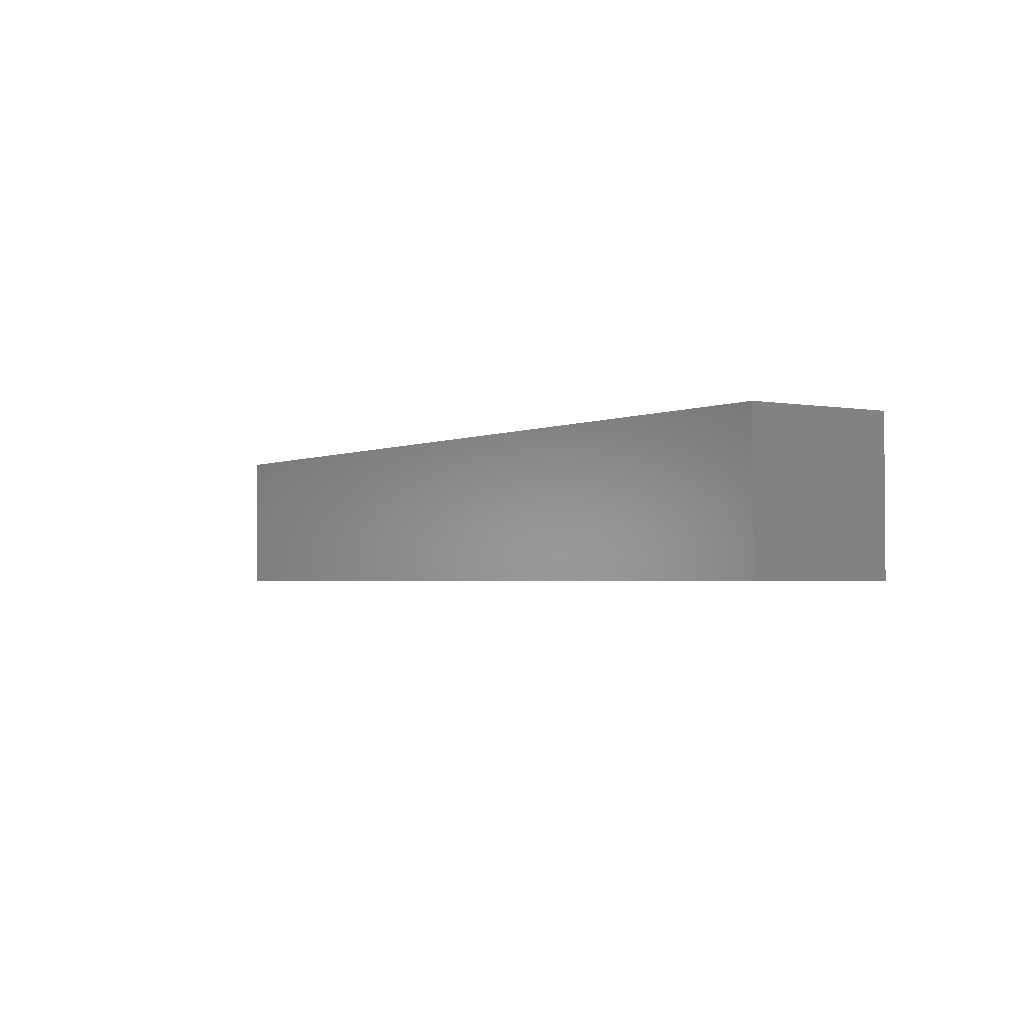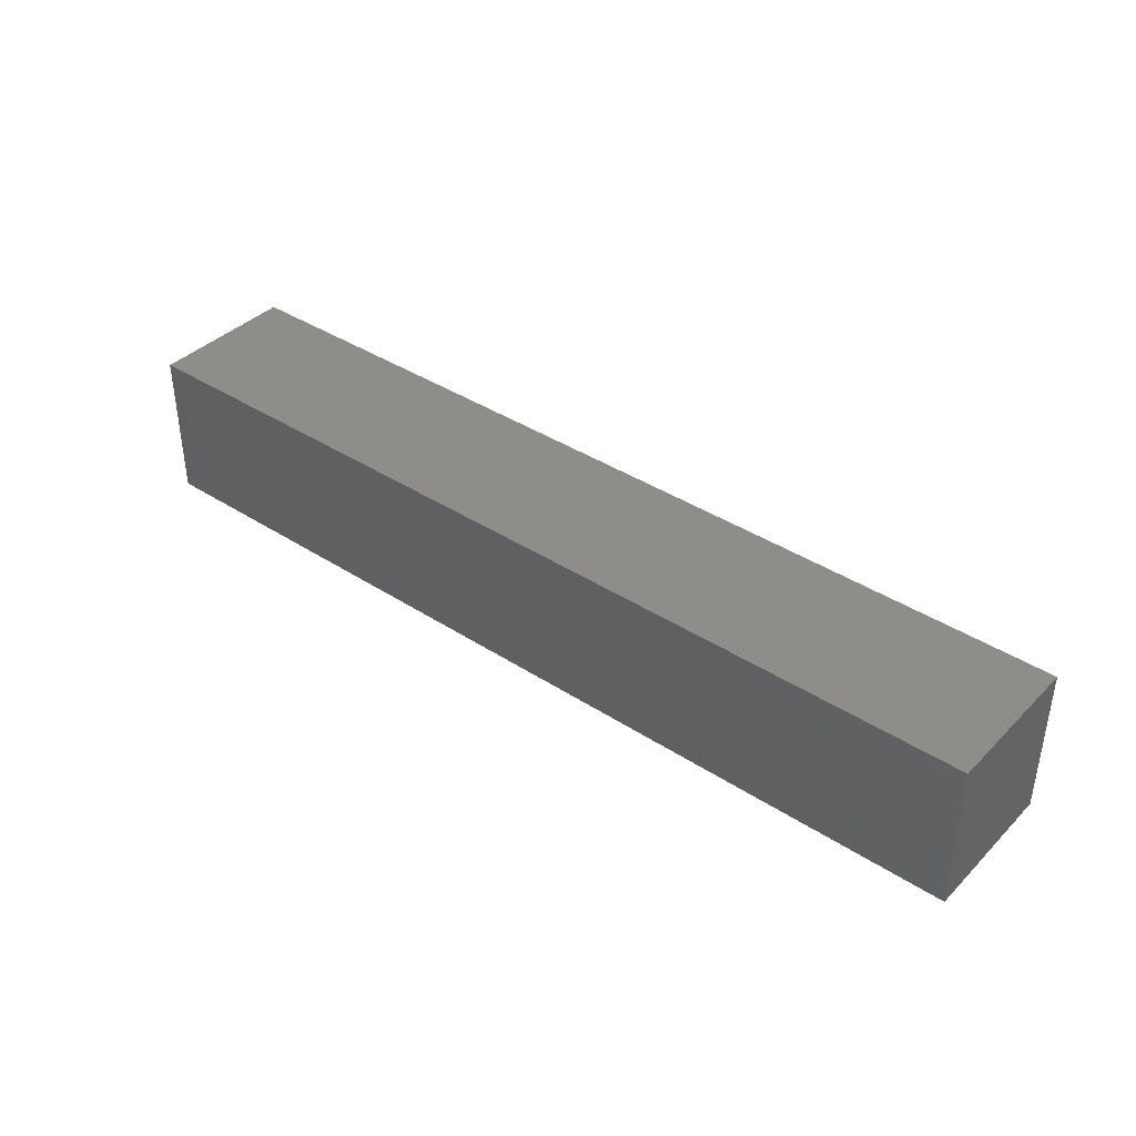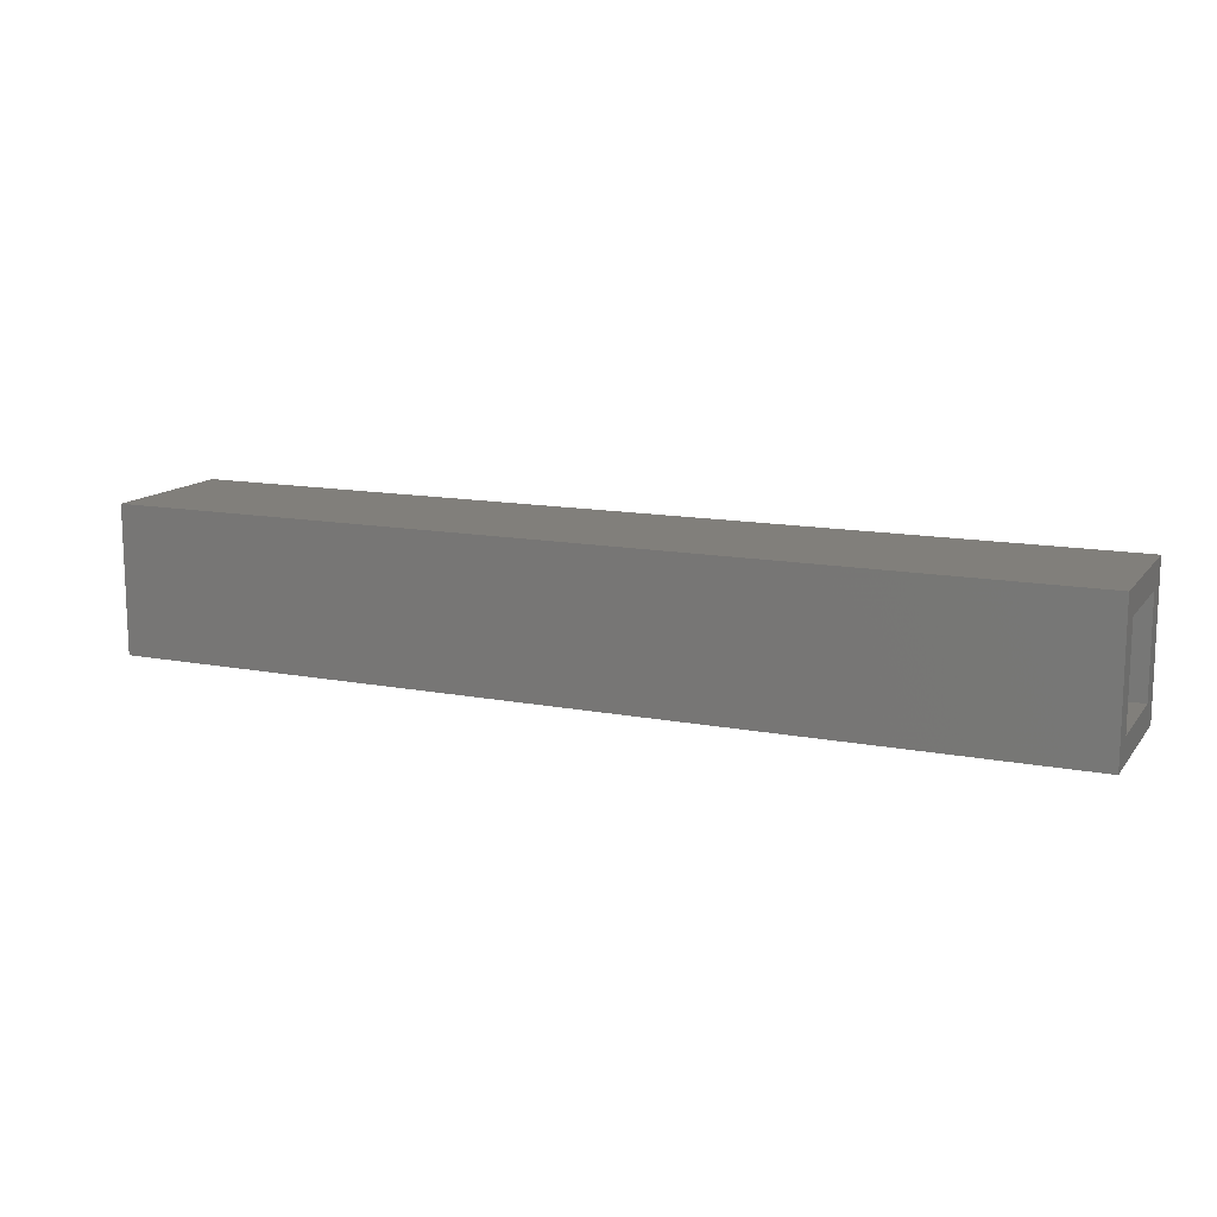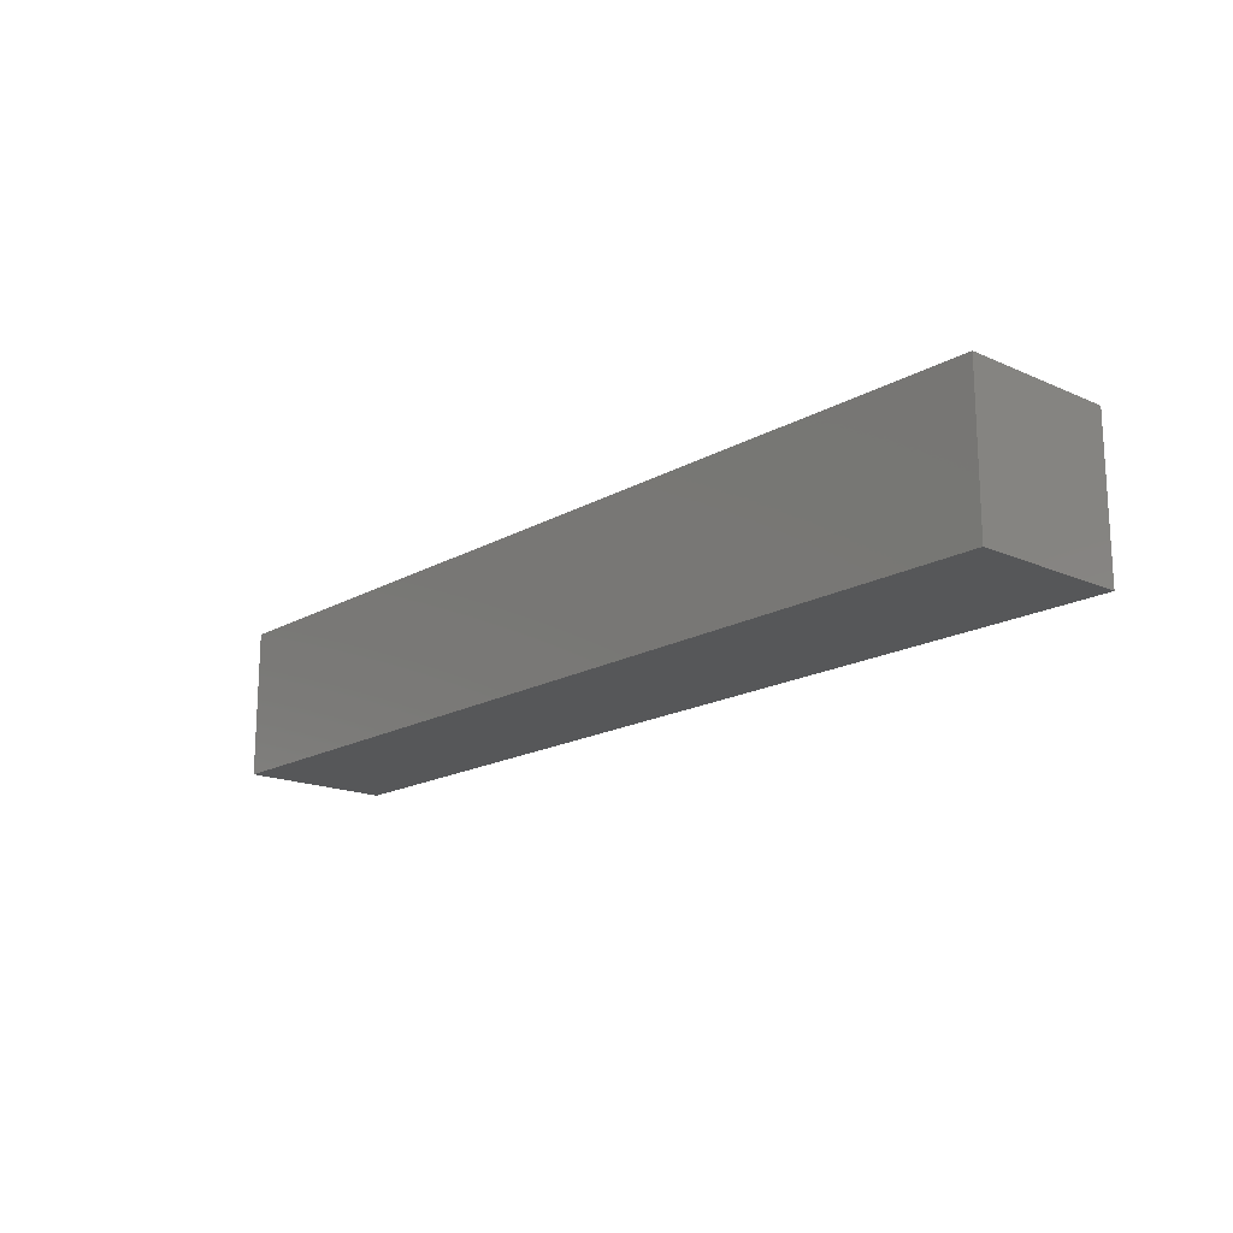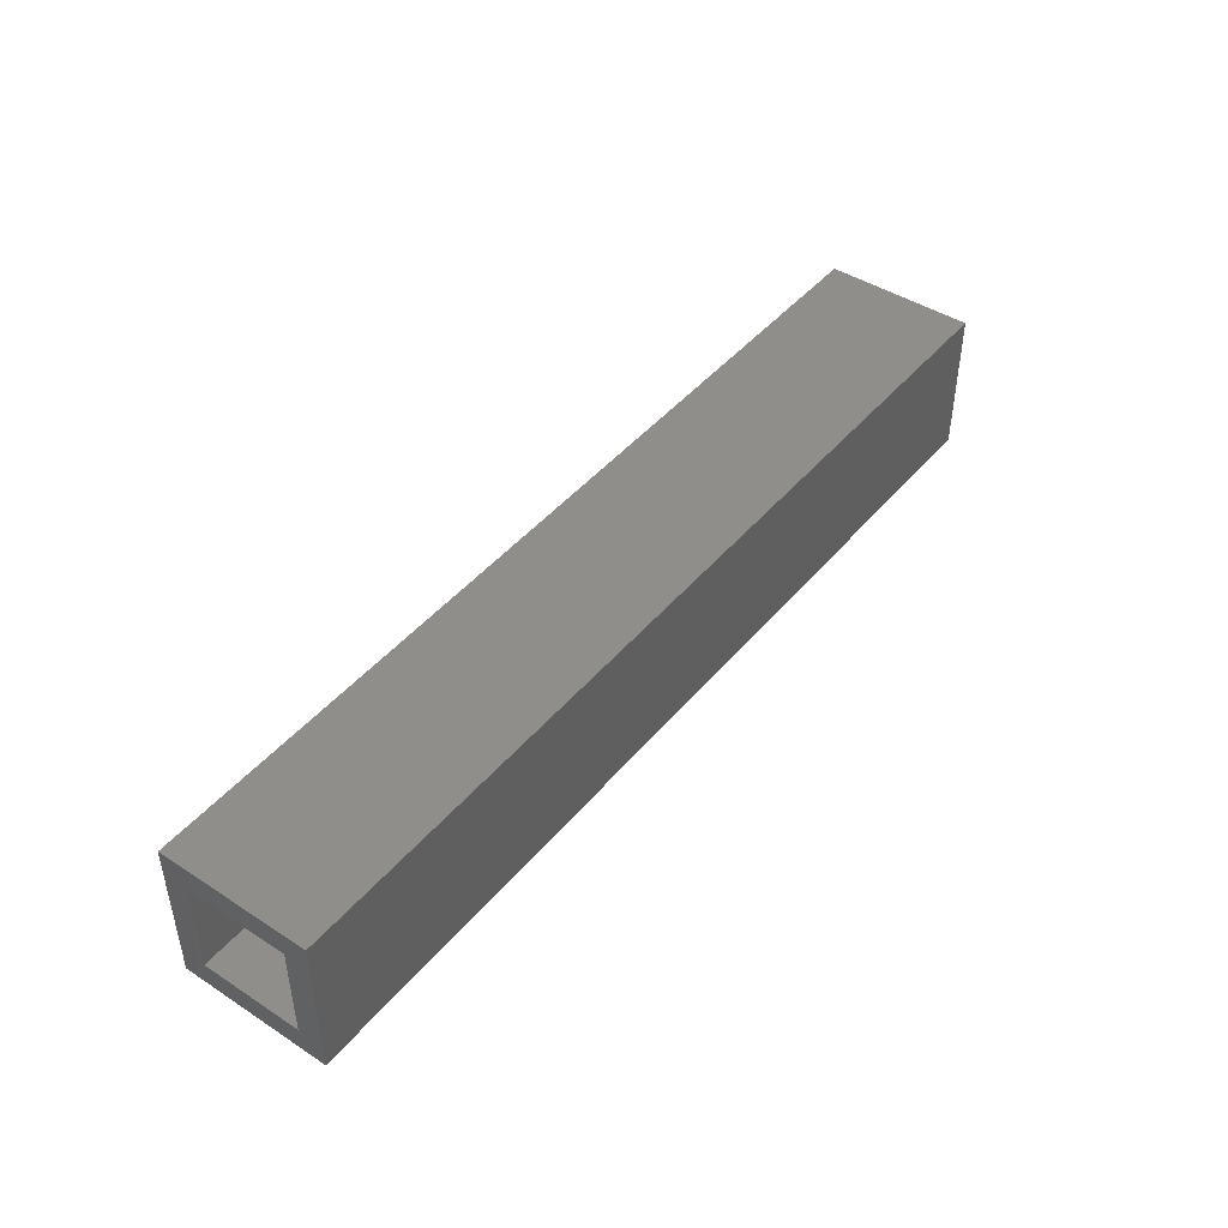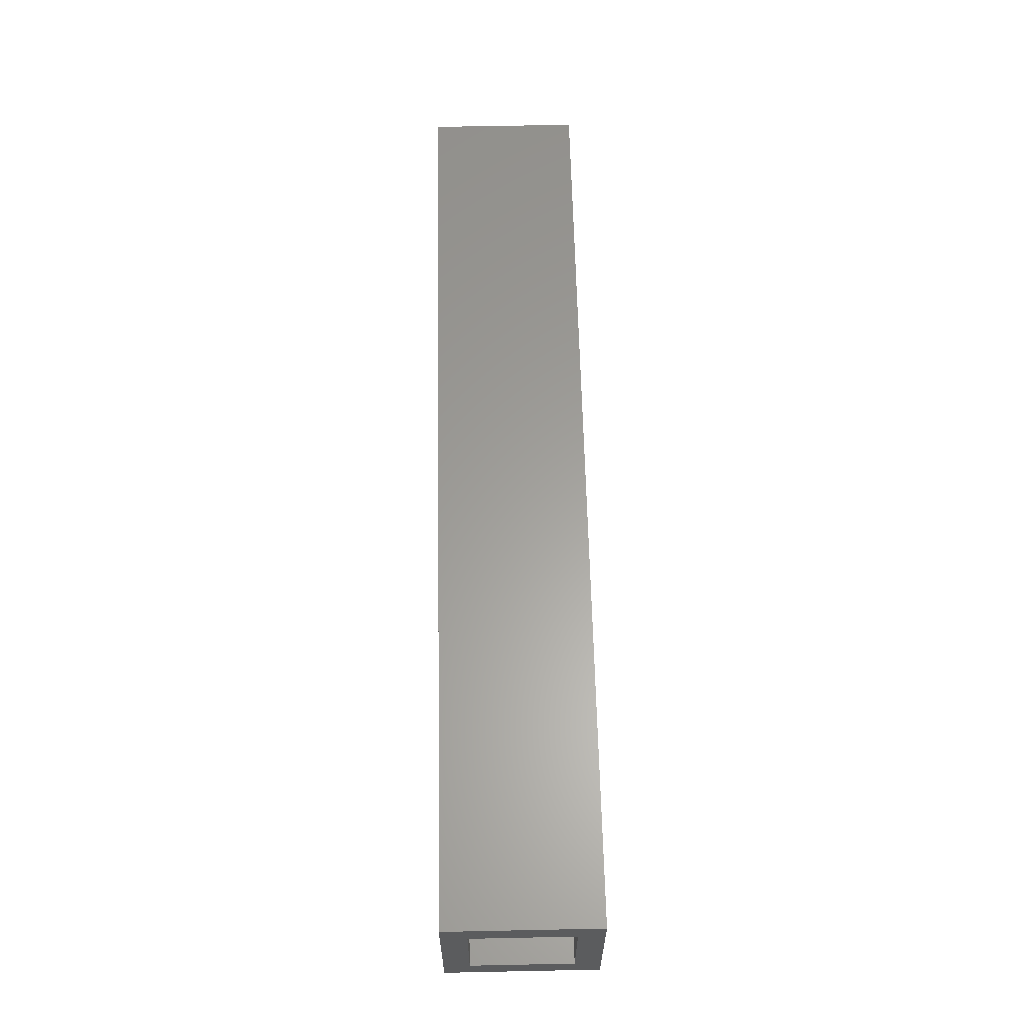
<metadata>
{"format":"stl","ext":"stl","renderer":"f3d","projection":"perspective","resolution":1024,"background":"white","views":[{"elev":-2.3,"azim":56.4,"up":"+Y"},{"elev":38.9,"azim":39.2,"up":"+Z"},{"elev":13.2,"azim":-156.4,"up":"+Y"},{"elev":-17.2,"azim":48.6,"up":"+Y"},{"elev":44.6,"azim":-53.0,"up":"+Y"},{"elev":61.3,"azim":-91.2,"up":"+Y"}]}
</metadata>
<code>
# stl→obj: 16 verts, 28 faces
v -0.75 -0.08594 -0.007812
v -0.75 -0.04688 0.03125
v -0.75 0.1427 -0.007812
v -0.75 0.1036 0.03125
v -0.75 0.1427 0.2266
v -0.75 0.1036 0.1875
v -0.75 -0.08594 0.2266
v -0.75 -0.04688 0.1875
v 0.6641 -0.04688 0.1875
v 0.6641 -0.04688 0.03125
v 0.6641 0.1036 0.1875
v 0.6641 0.1036 0.03125
v 0.7031 -0.08594 0.2266
v 0.7031 -0.08594 -0.007812
v 0.7031 0.1427 -0.007812
v 0.7031 0.1427 0.2266
f 1 2 3
f 3 2 4
f 3 4 5
f 5 4 6
f 5 6 7
f 7 6 8
f 7 8 1
f 1 8 2
f 8 9 2
f 2 9 10
f 11 6 12
f 12 6 4
f 4 2 12
f 12 2 10
f 6 11 8
f 8 11 9
f 7 1 13
f 13 1 14
f 14 15 13
f 13 15 16
f 16 15 5
f 5 15 3
f 3 15 1
f 1 15 14
f 5 7 16
f 16 7 13
f 10 9 12
f 12 9 11

</code>
